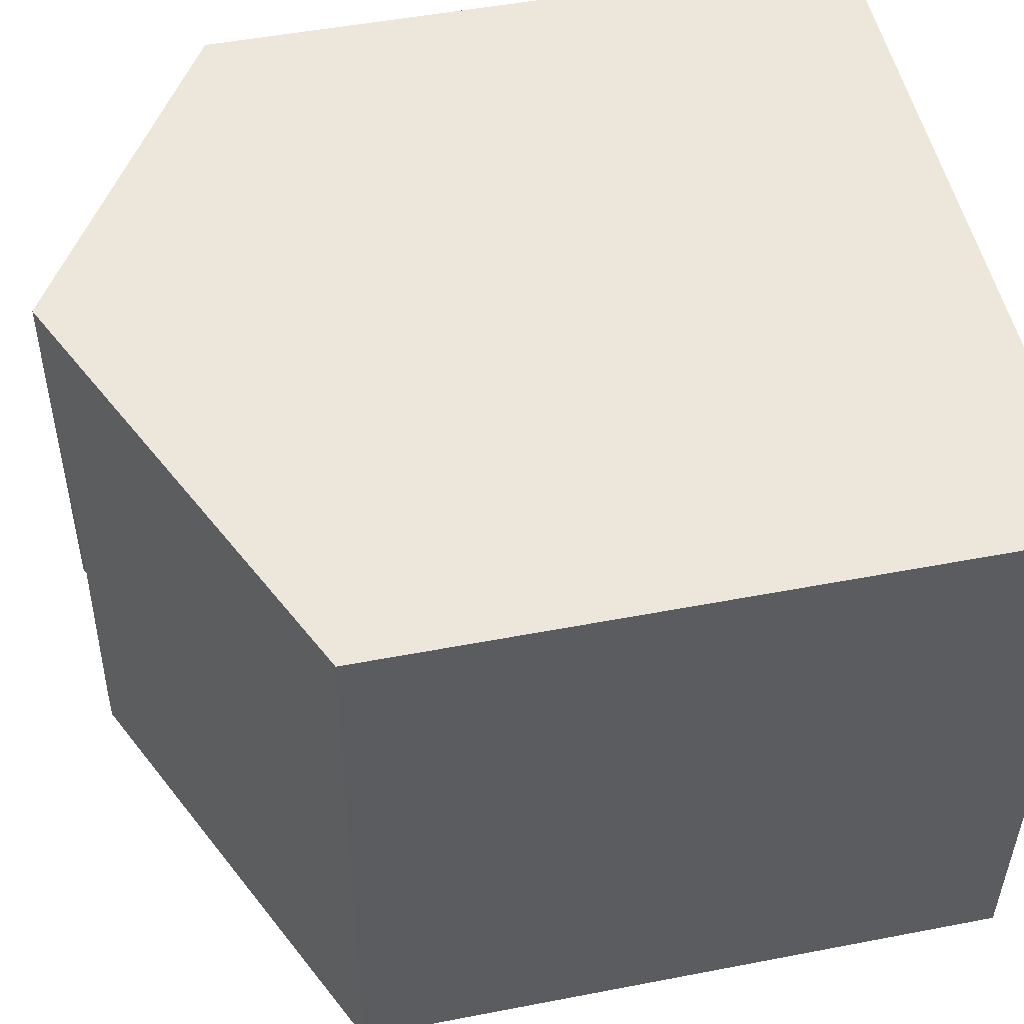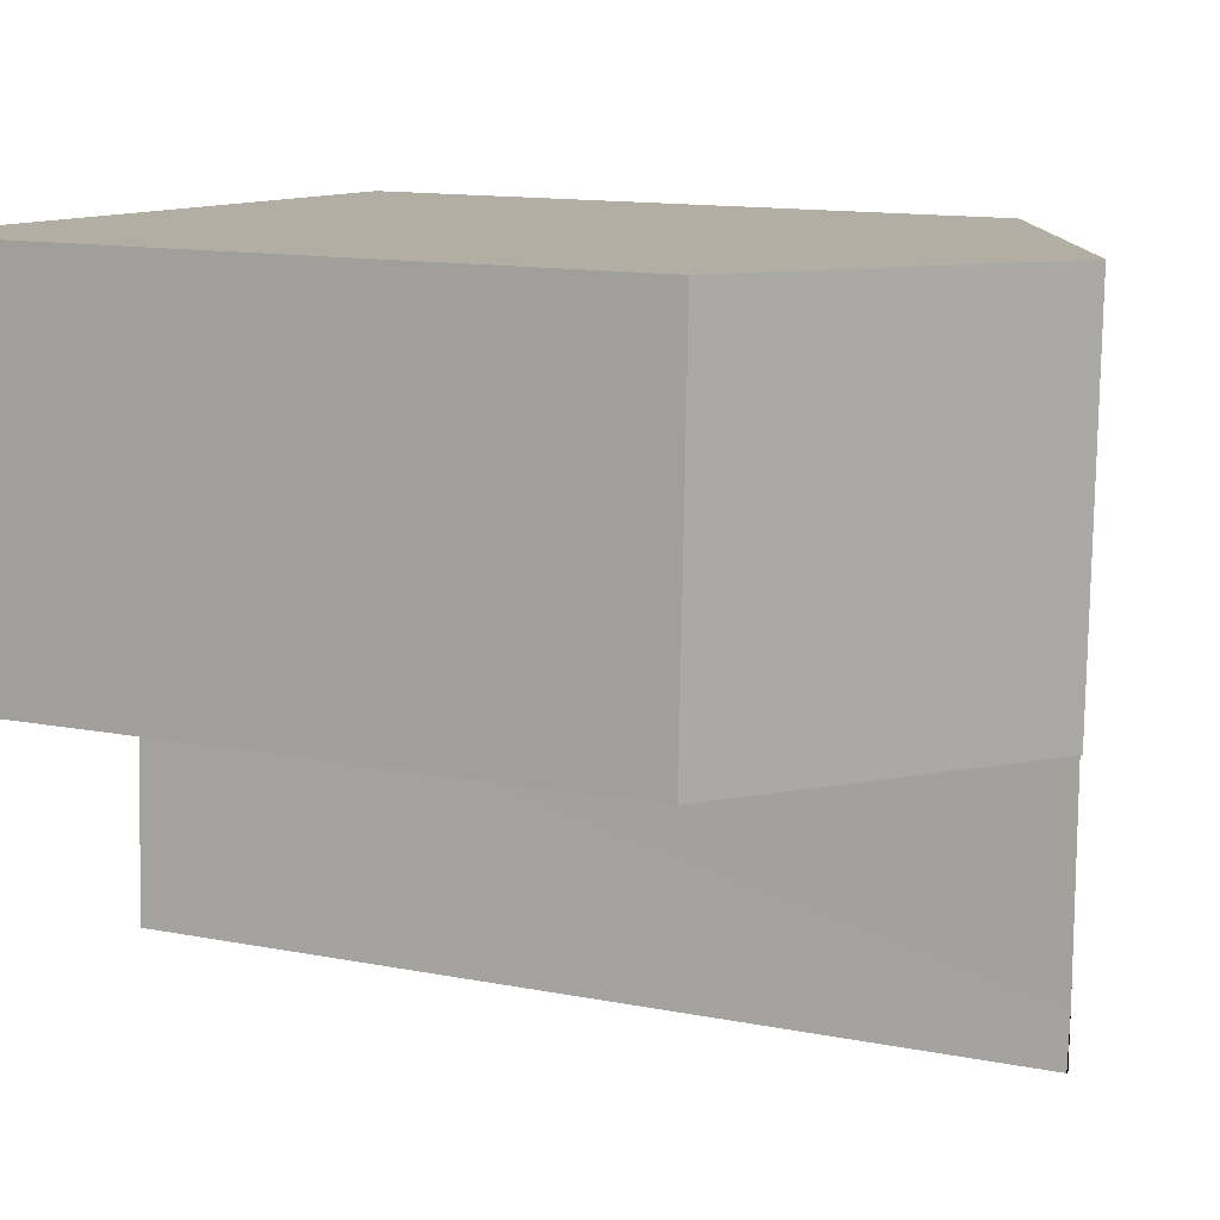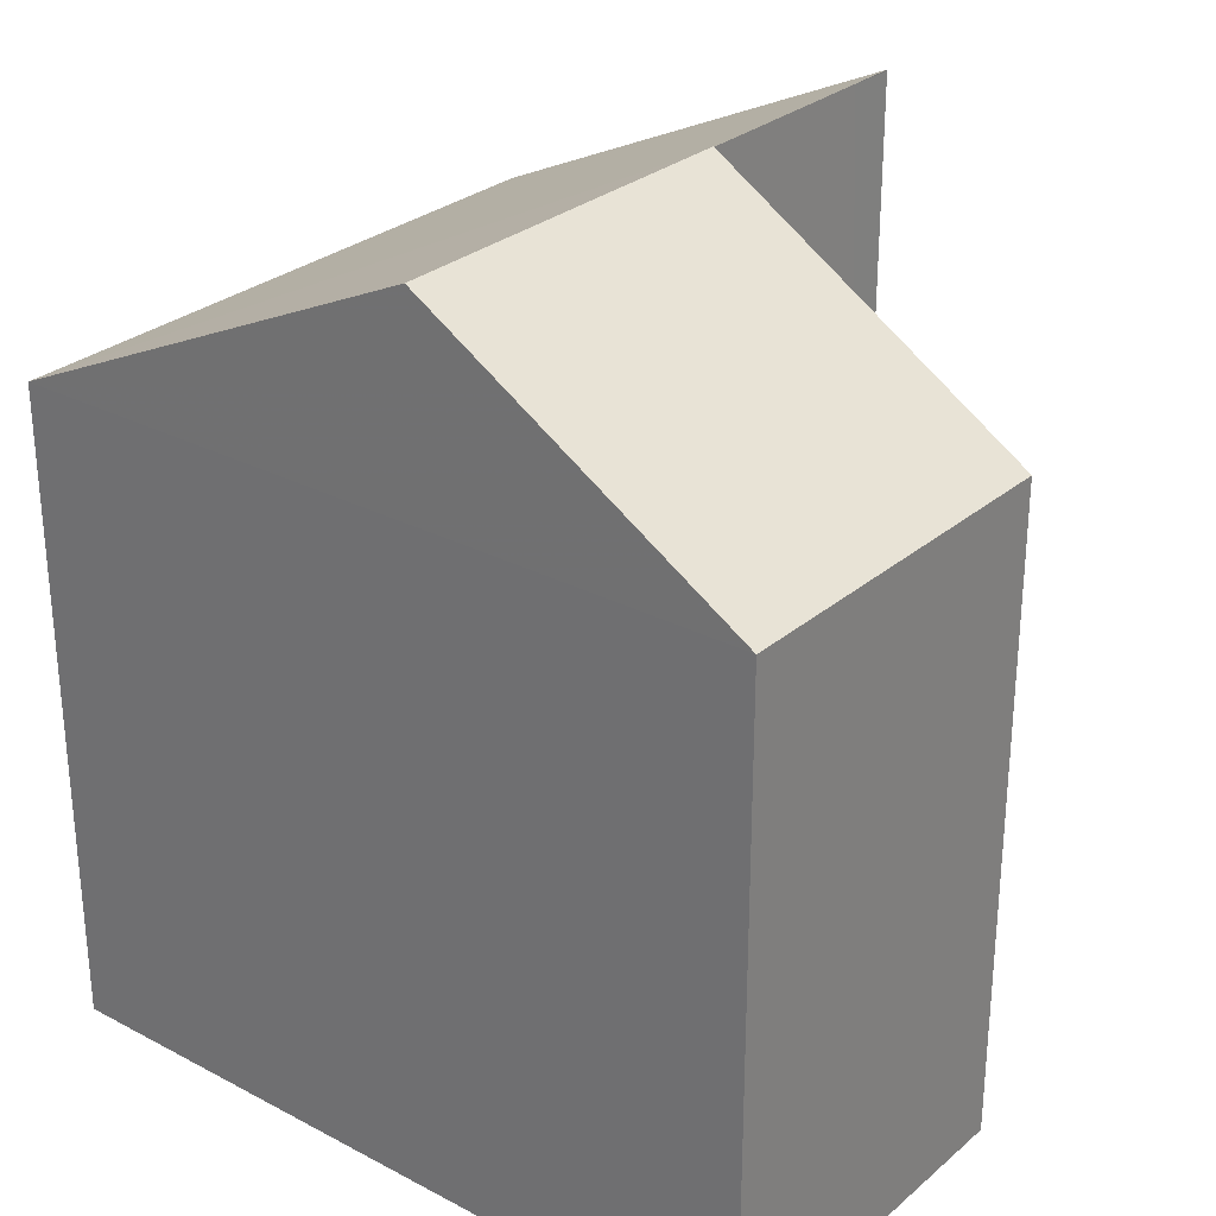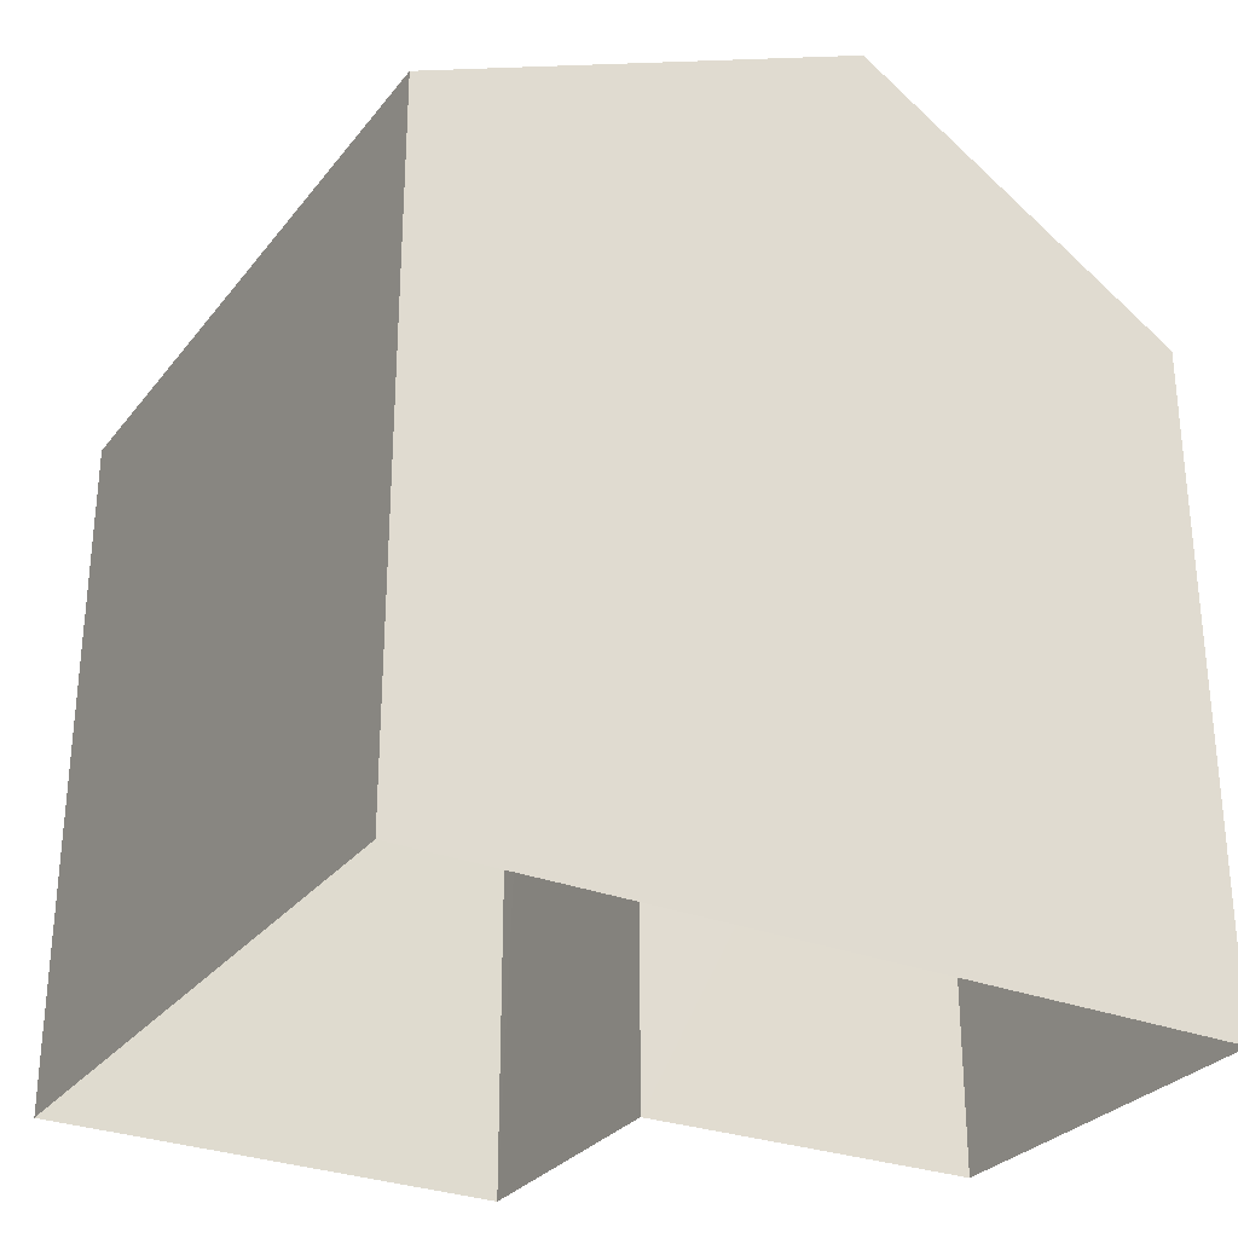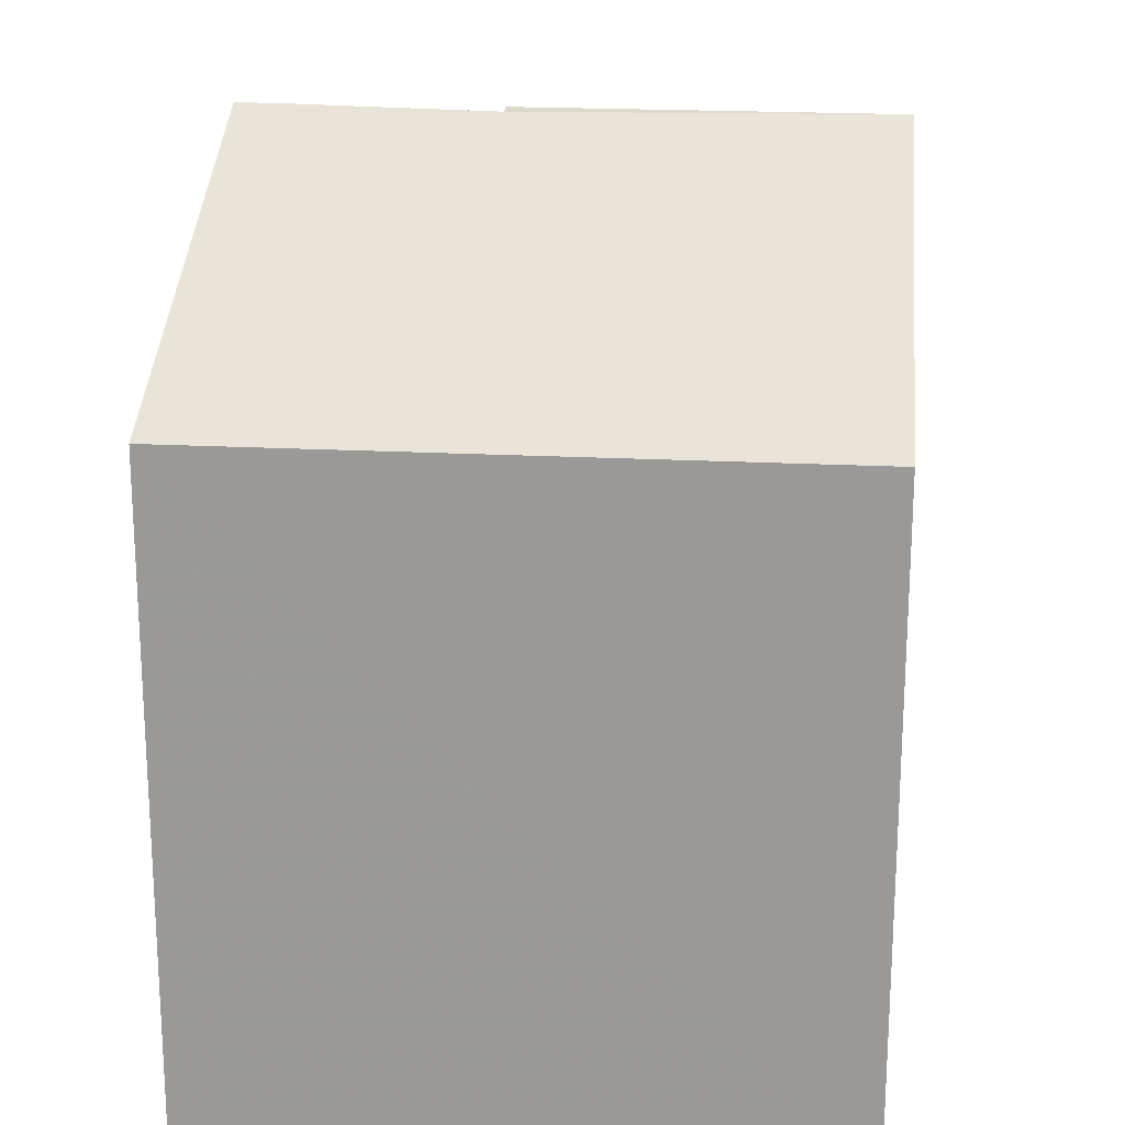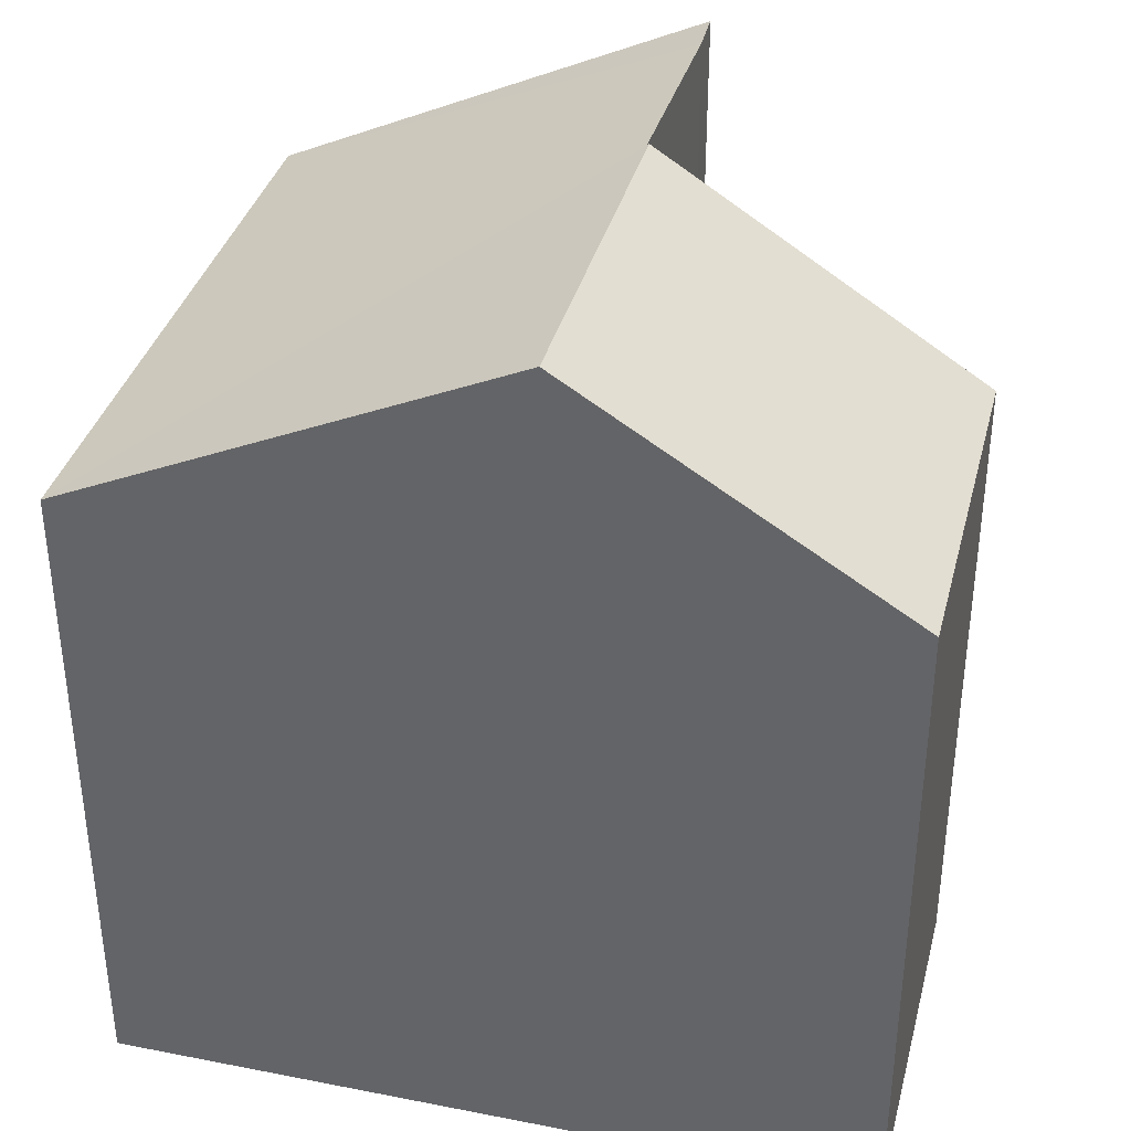
<metadata>
{"format":"obj","ext":"obj","renderer":"f3d","projection":"perspective","resolution":1024,"background":"white","views":[{"elev":48.9,"azim":77.9,"up":"+Y"},{"elev":13.0,"azim":-65.6,"up":"+Y"},{"elev":28.5,"azim":-144.0,"up":"+Z"},{"elev":-29.2,"azim":147.2,"up":"+Z"},{"elev":20.0,"azim":93.4,"up":"+Z"},{"elev":36.4,"azim":-168.0,"up":"+Z"}]}
</metadata>
<code>
v -3.728e+05 -1.036e+05 31.68
v -3.728e+05 -1.036e+05 31.68
v -3.728e+05 -1.036e+05 31.68
v -3.728e+05 -1.036e+05 31.68
v -3.728e+05 -1.036e+05 31.68
v -3.728e+05 -1.036e+05 31.68
v -3.728e+05 -1.036e+05 41.78
v -3.728e+05 -1.036e+05 41.77
v -3.728e+05 -1.036e+05 41.78
v -3.728e+05 -1.036e+05 39.42
v -3.728e+05 -1.036e+05 41.78
v -3.728e+05 -1.036e+05 41.75
v -3.728e+05 -1.036e+05 39.42
v -3.728e+05 -1.036e+05 41.78
v -3.728e+05 -1.036e+05 39.42
v -3.728e+05 -1.036e+05 39.42
f 1 2 3
f 3 4 1
f 5 2 1
f 6 5 1
f 7 8 9
f 9 10 7
f 11 12 13
f 10 13 12
f 12 11 14
f 7 10 12
f 15 11 16
f 15 14 11
f 1 12 15
f 1 15 6
f 12 14 15
f 8 4 10
f 8 10 9
f 4 3 10
f 10 3 2
f 13 10 2
f 13 2 16
f 13 16 11
f 2 5 16
f 1 4 7
f 1 7 12
f 4 8 7
f 15 16 5
f 6 15 5

</code>
